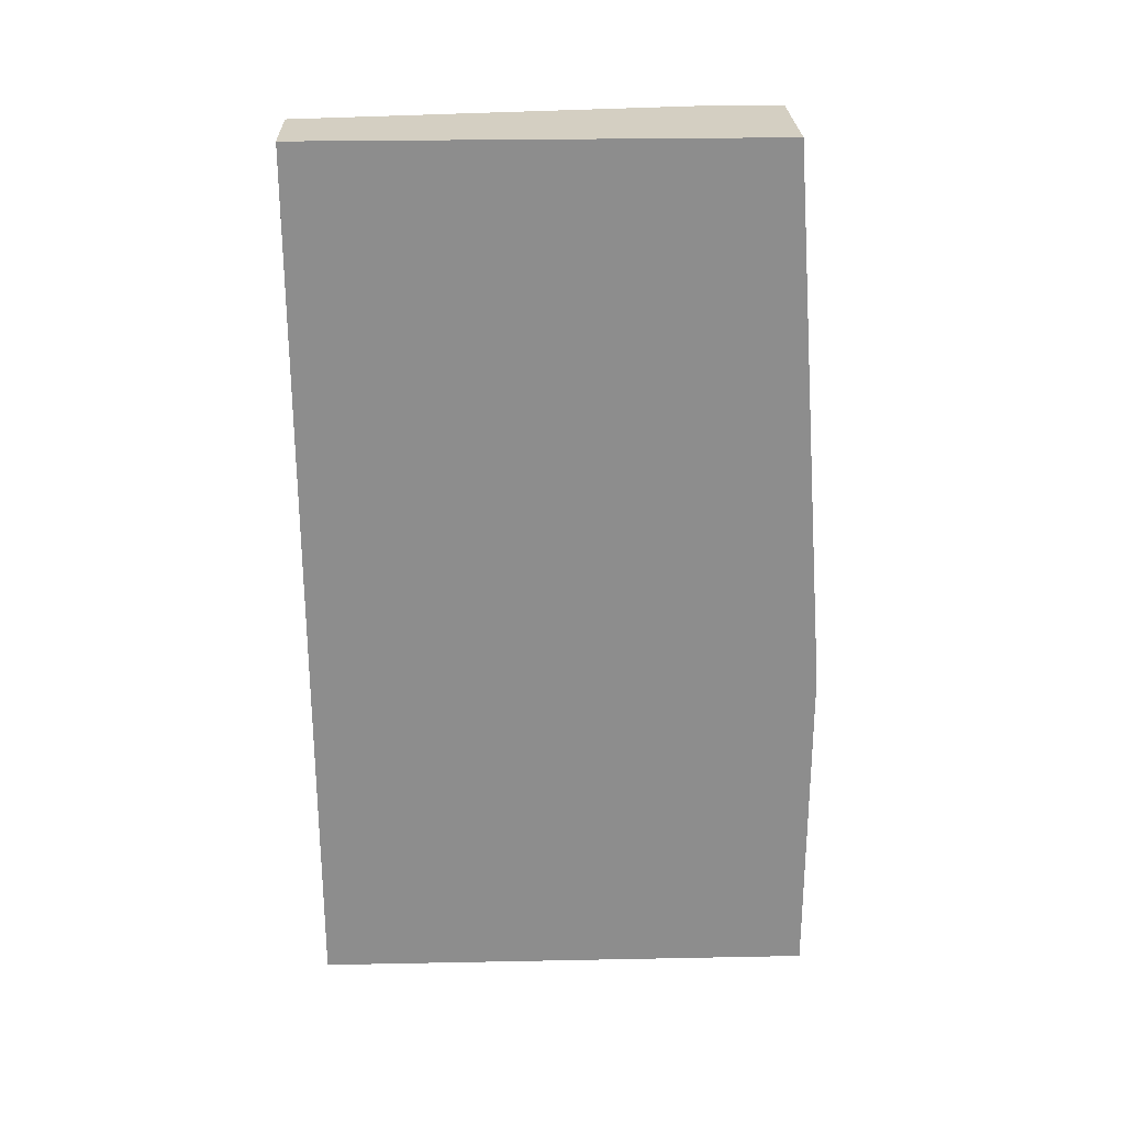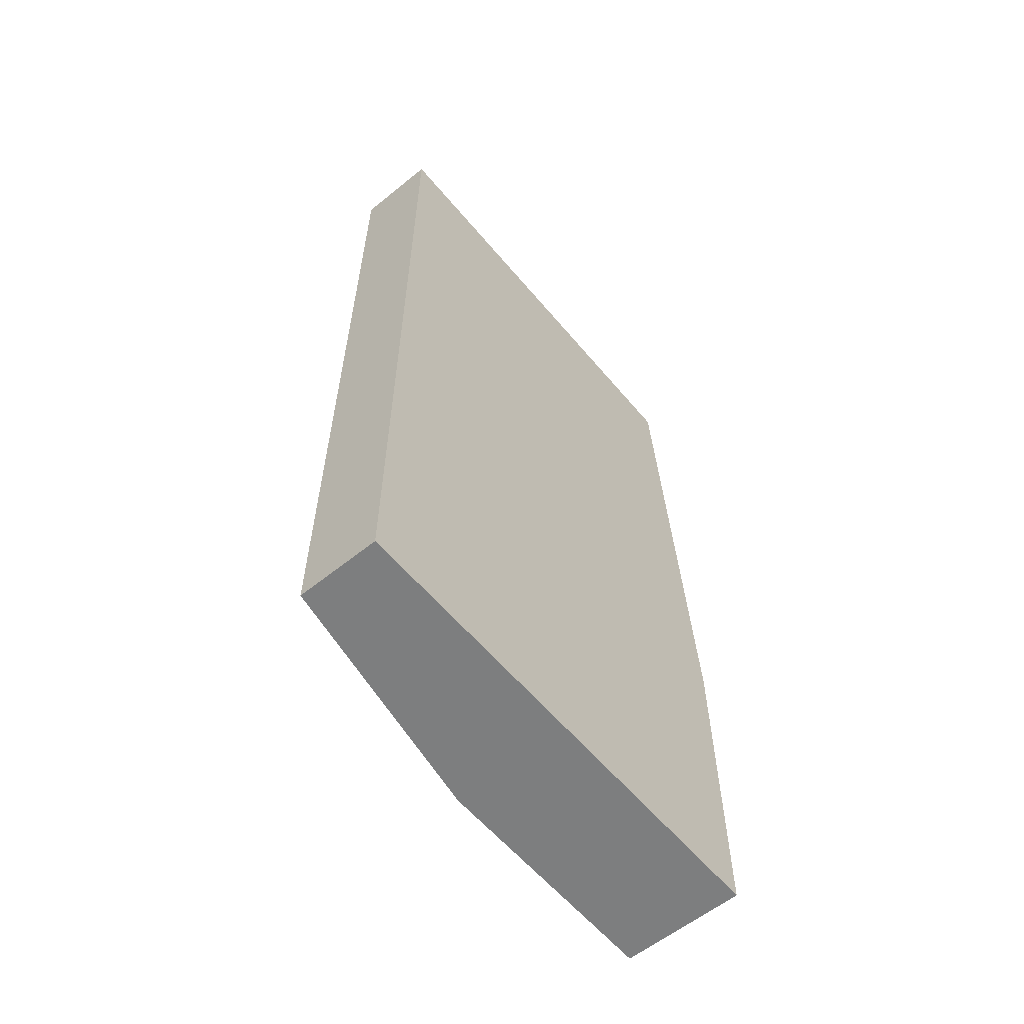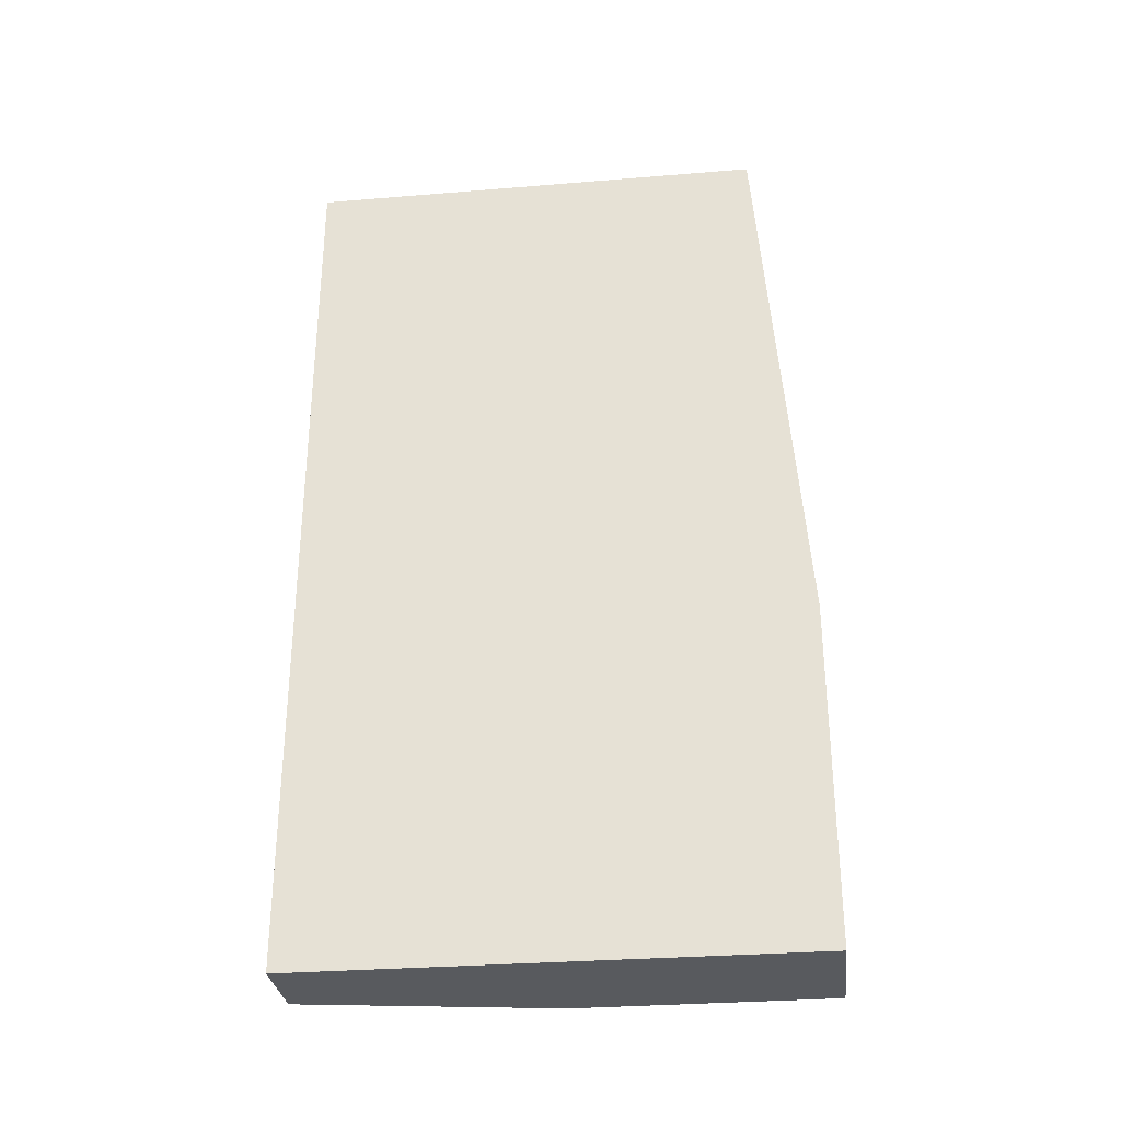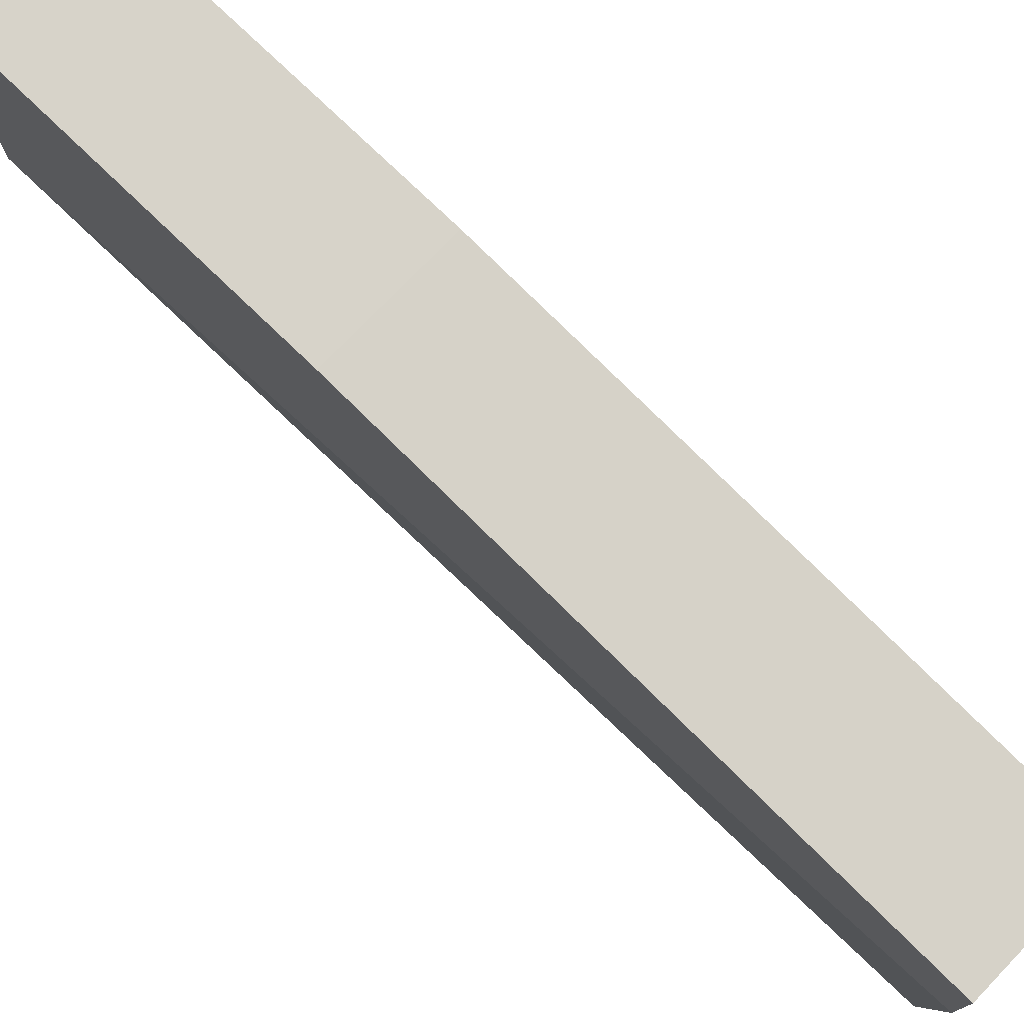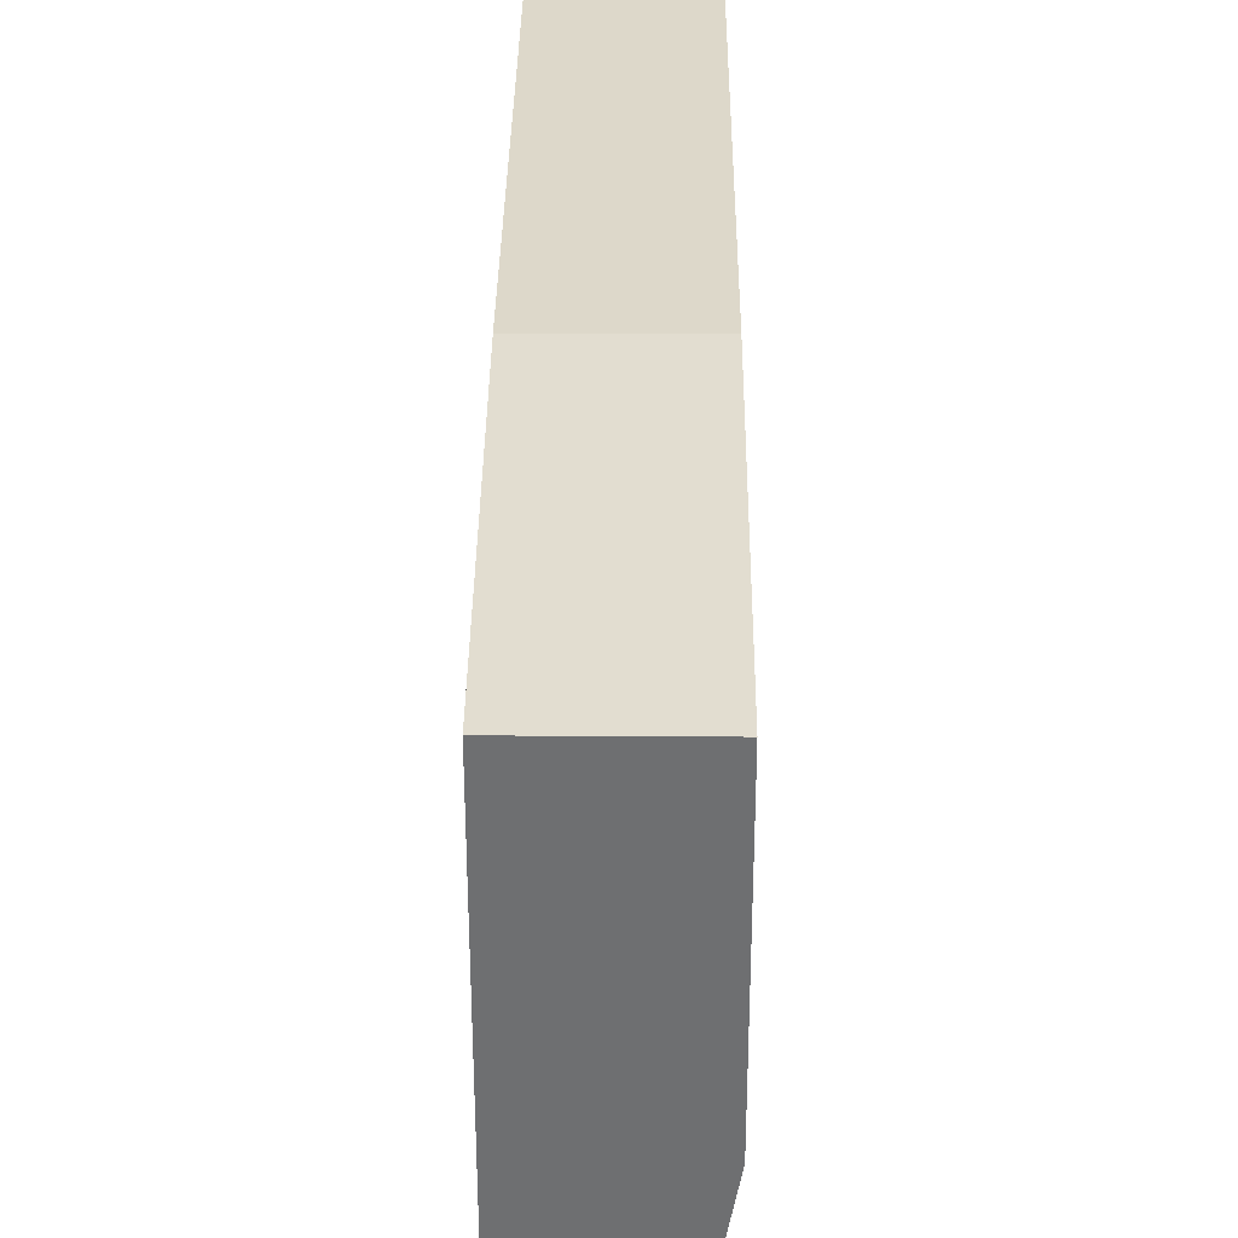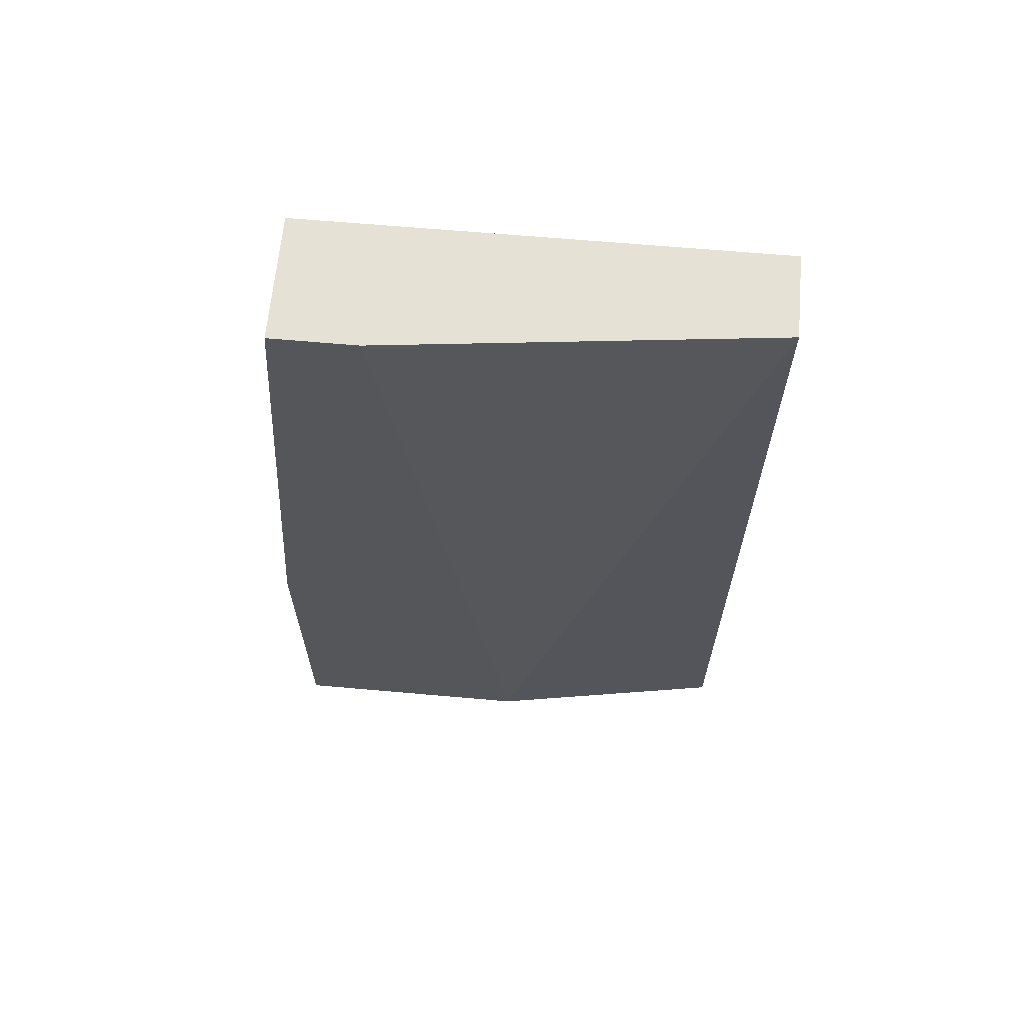
<metadata>
{"format":"obj","ext":"obj","renderer":"f3d","projection":"perspective","resolution":1024,"background":"white","views":[{"elev":25.6,"azim":-91.8,"up":"+Y"},{"elev":-59.3,"azim":-140.3,"up":"+Y"},{"elev":-30.9,"azim":-83.3,"up":"+Y"},{"elev":76.2,"azim":134.0,"up":"+Z"},{"elev":35.4,"azim":0.5,"up":"+Z"},{"elev":64.4,"azim":95.1,"up":"+Y"}]}
</metadata>
<code>
v -0.06287 -0.008394 0.01405
v -0.06287 -0.008394 0.02799
v -0.06287 -0.035 0.01405
v -0.06287 -0.035 0.02925
v -0.06287 -0.02486 0.02925
v -0.06033 -0.008394 0.01405
v -0.06033 -0.035 0.01405
v -0.05907 -0.008394 0.02799
v -0.05907 -0.008394 0.02545
v -0.05907 -0.035 0.02925
v -0.05907 -0.035 0.02165
v -0.05907 -0.02486 0.02925
f 8 11 9
f 12 8 5
f 1 7 3
f 5 1 3
f 8 12 10
f 12 5 10
f 3 7 10
f 7 1 6
f 1 8 6
f 5 8 2
f 1 5 2
f 8 1 2
f 5 3 4
f 10 5 4
f 3 10 4
f 10 7 11
f 8 10 11
f 7 6 11
f 11 6 9
f 6 8 9

</code>
